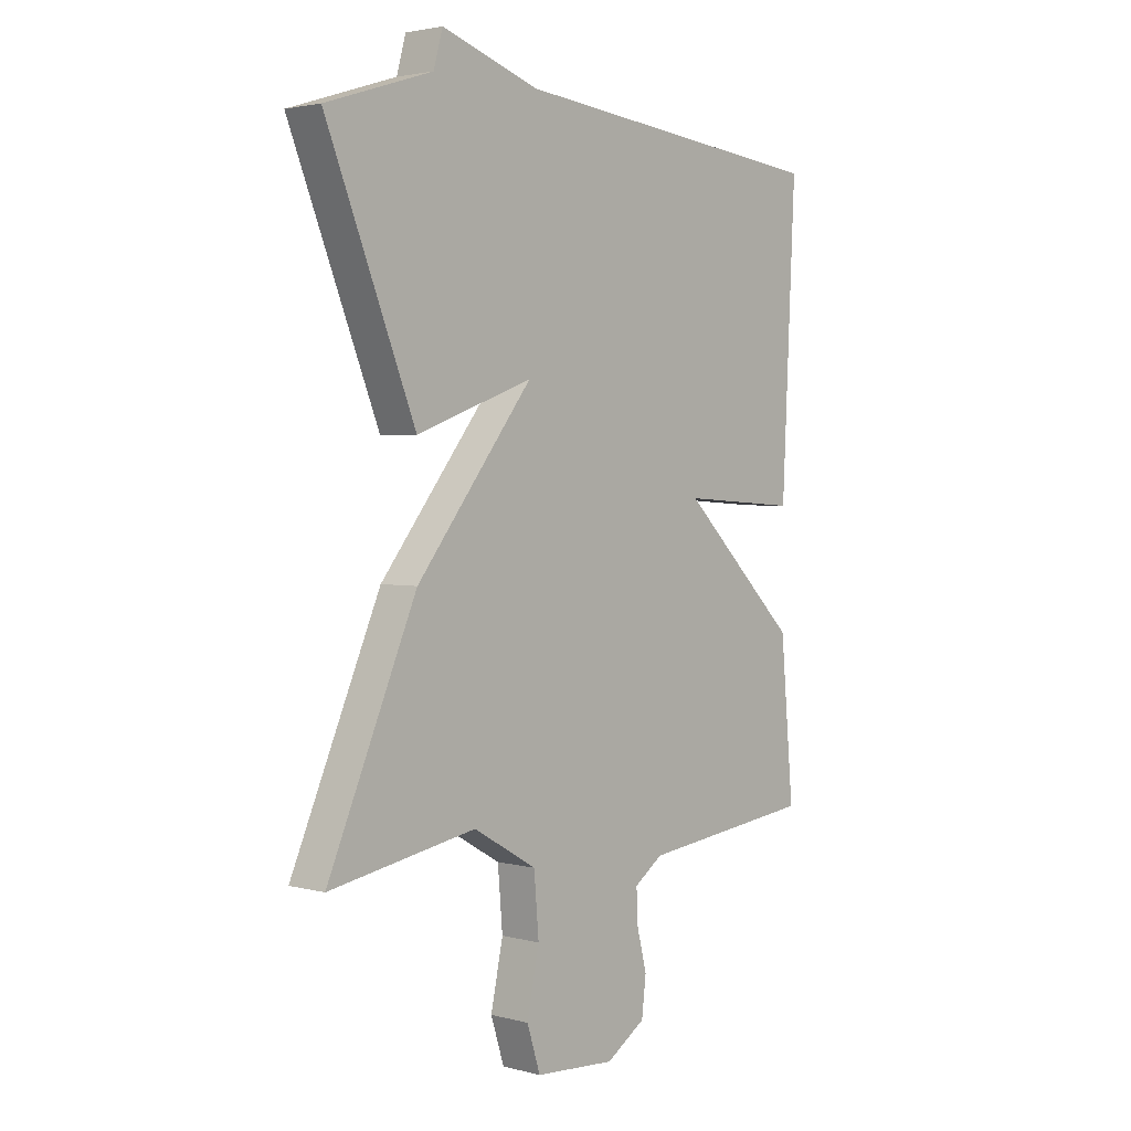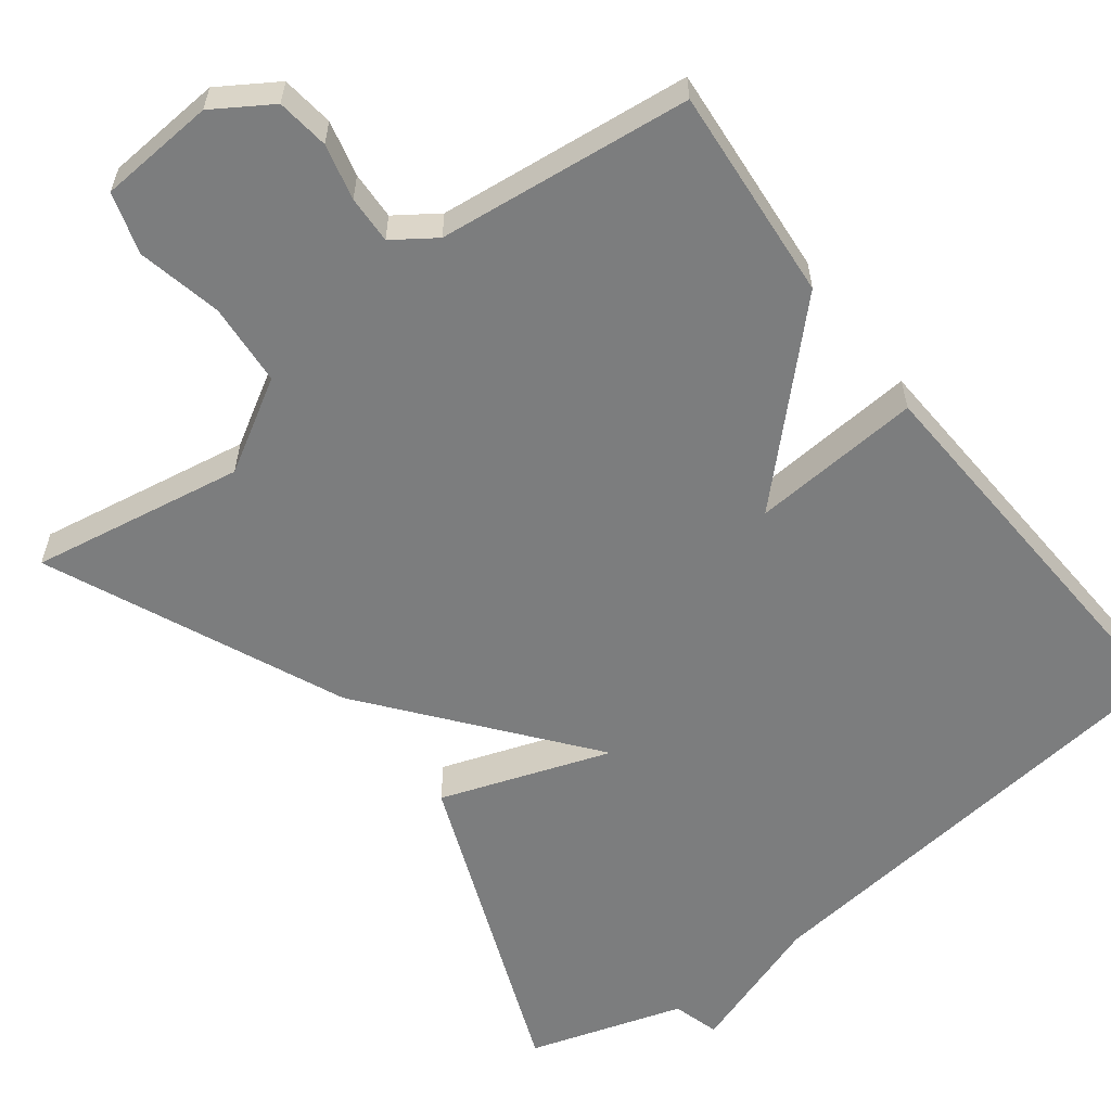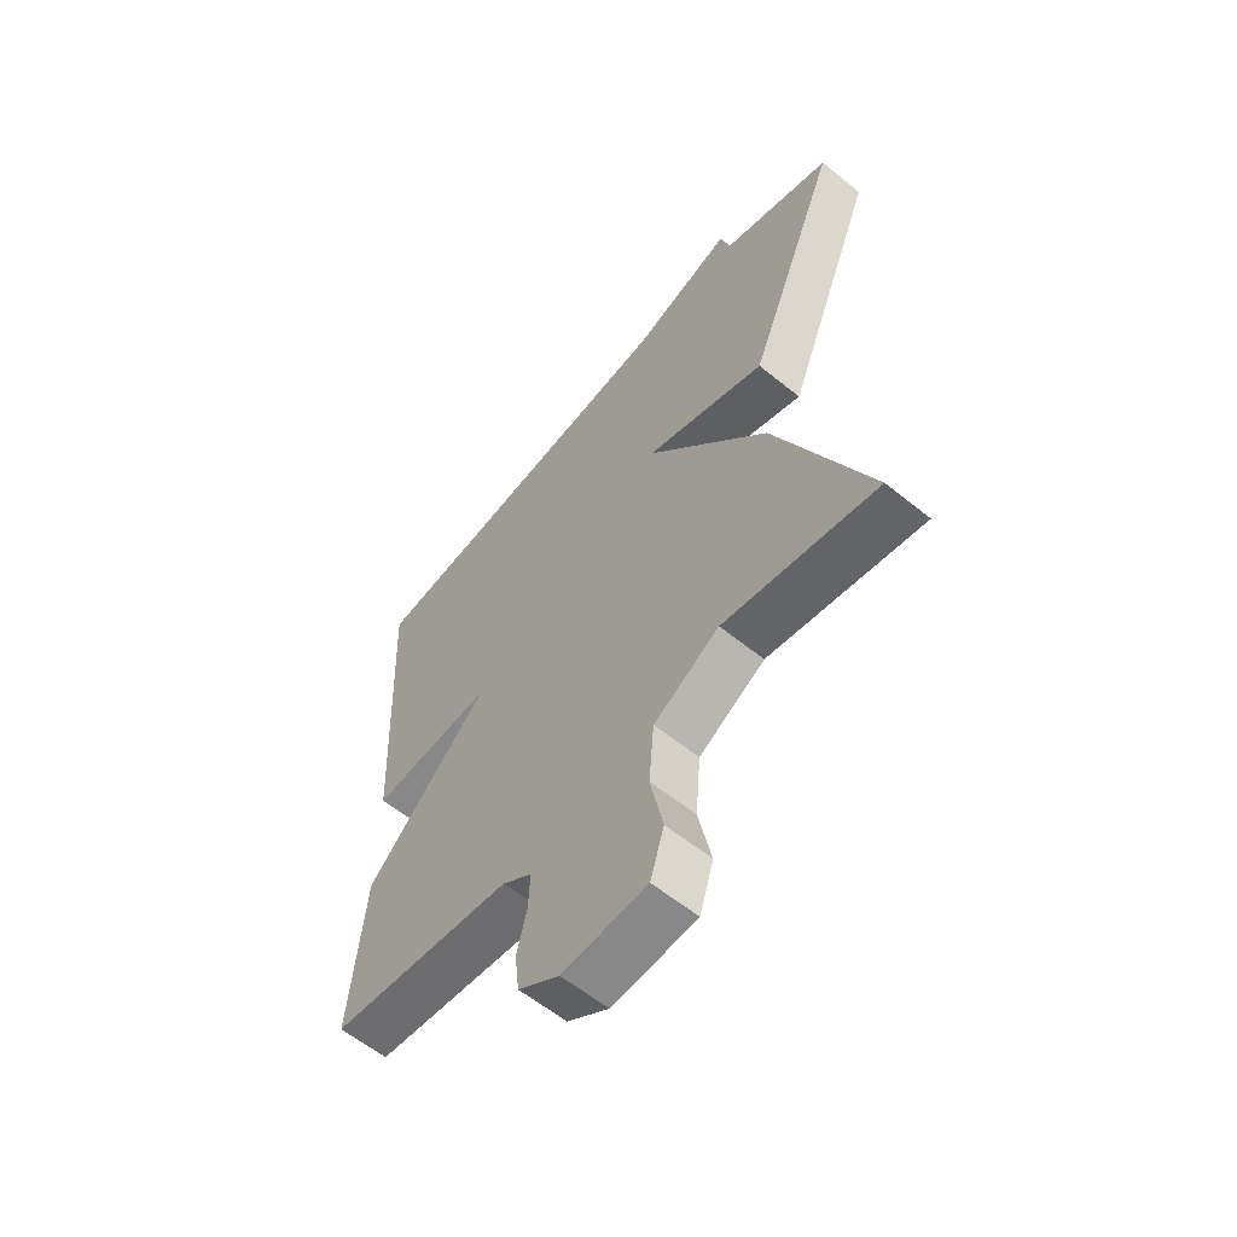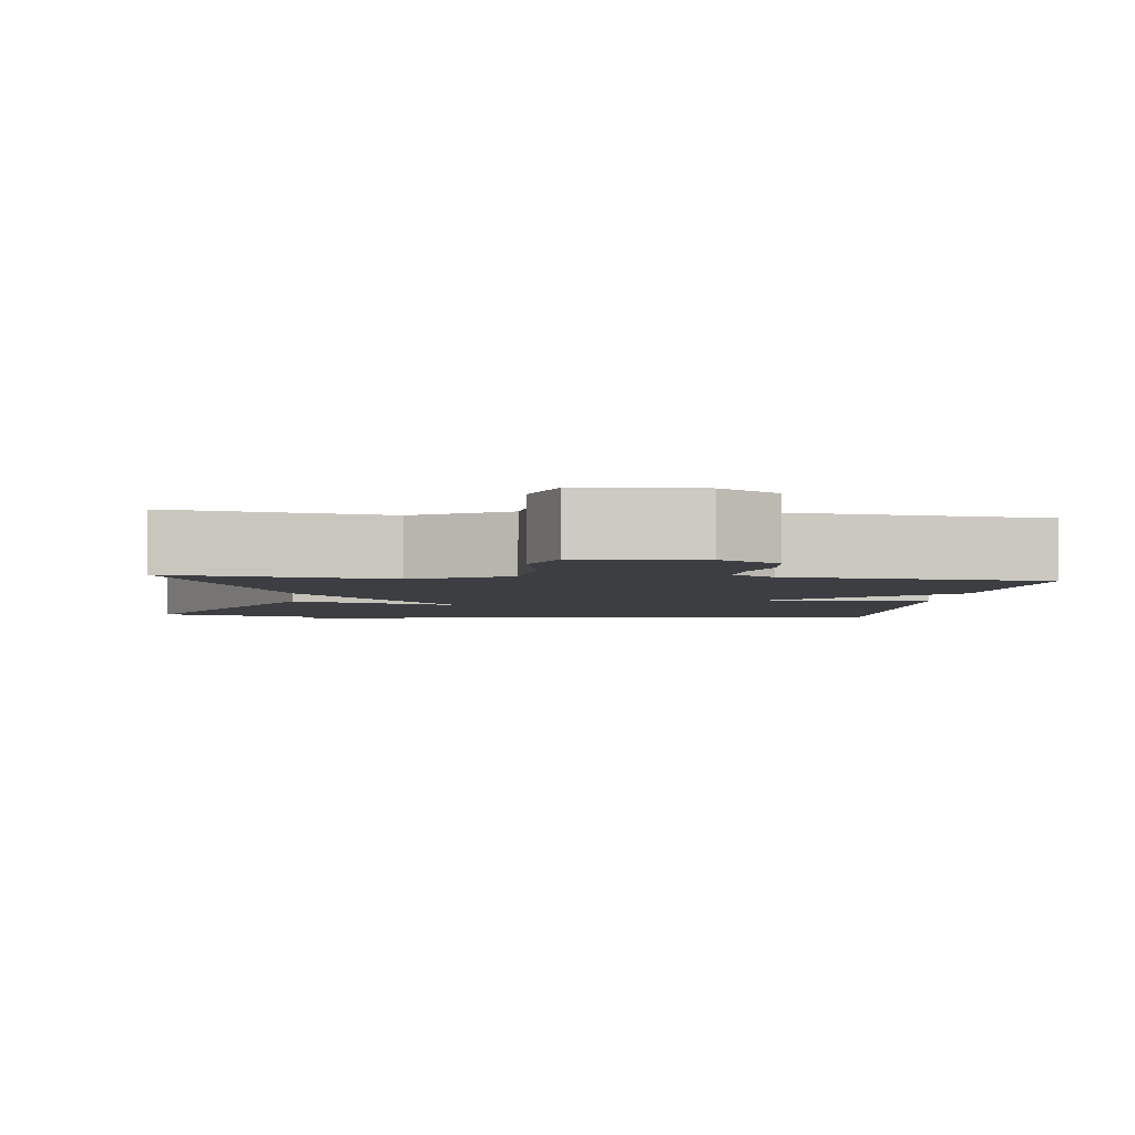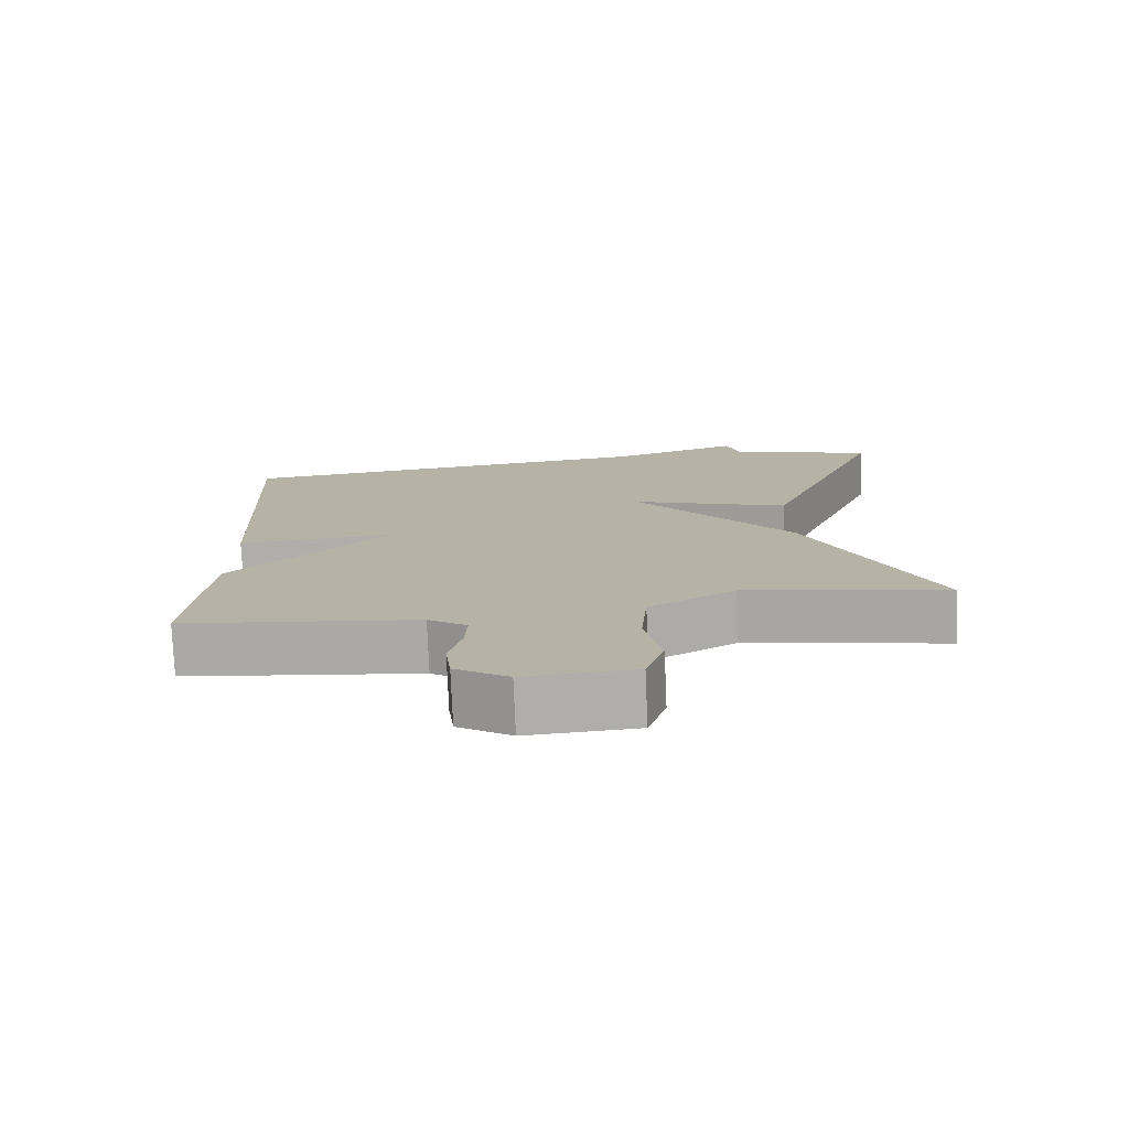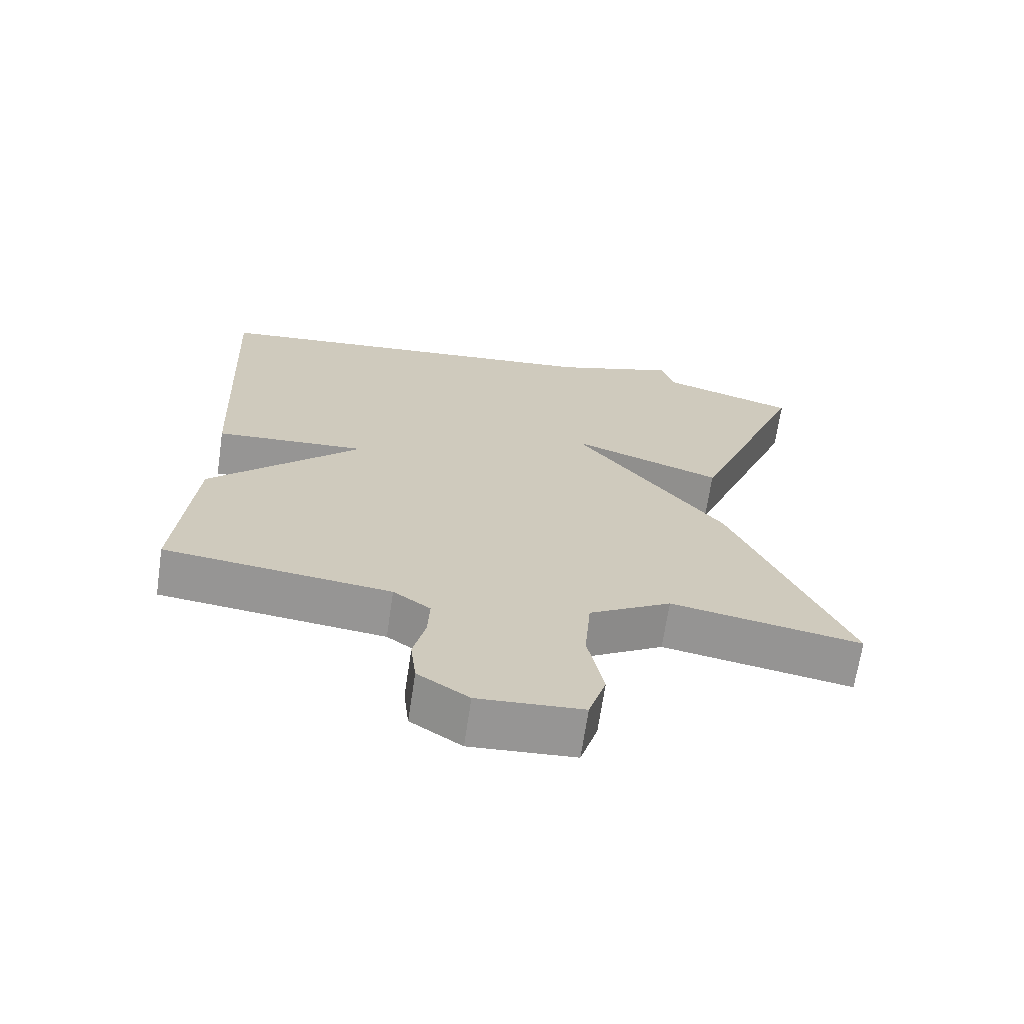
<metadata>
{"format":"obj","ext":"obj","renderer":"f3d","projection":"perspective","resolution":1024,"background":"white","views":[{"elev":2.7,"azim":131.8,"up":"+Z"},{"elev":-59.0,"azim":-142.3,"up":"+Y"},{"elev":-59.7,"azim":50.2,"up":"+Z"},{"elev":-3.4,"azim":173.0,"up":"+Y"},{"elev":-77.3,"azim":2.5,"up":"+Z"},{"elev":-67.7,"azim":-8.4,"up":"+Z"}]}
</metadata>
<code>
v -0.5 0.07 0.5
v 0.1 0.07 0.564
v 0.283 0.07 0.625
v 0.3 0.07 0.564
v 0.5 0.07 0.5
v 0.333 0.07 0.085
v 0.114 0.07 0.163
v 0.333 0.07 -0.115
v 0.5 0.07 -0.5
v 0.224 0.07 -0.451
v 0.105 0.07 -0.52
v 0.096 0.07 -0.627
v 0.119 0.07 -0.737
v 0.094 0.07 -0.816
v -0.057 0.07 -0.826
v -0.131 0.07 -0.778
v -0.139 0.07 -0.71
v -0.121 0.07 -0.638
v -0.118 0.07 -0.576
v -0.172 0.07 -0.538
v -0.5 0.07 -0.5
v -0.475 0.07 -0.222
v -0.254 0.07 -0.007
v -0.475 0.07 -0.022
v -0.5 0 0.5
v 0.1 0 0.564
v 0.283 0 0.625
v 0.3 0 0.564
v 0.5 0 0.5
v 0.333 0 0.085
v 0.114 0 0.163
v 0.333 0 -0.115
v 0.5 0 -0.5
v 0.224 0 -0.451
v 0.105 0 -0.52
v 0.096 0 -0.627
v 0.119 0 -0.737
v 0.094 0 -0.816
v -0.057 0 -0.826
v -0.131 0 -0.778
v -0.139 0 -0.71
v -0.121 0 -0.638
v -0.118 0 -0.576
v -0.172 0 -0.538
v -0.5 0 -0.5
v -0.475 0 -0.222
v -0.254 0 -0.007
v -0.475 0 -0.022
f 23 24 1 2
f 20 21 22 23
f 19 20 23 2
f 18 19 2
f 16 17 18
f 15 16 18
f 14 15 18
f 13 14 18
f 12 13 18
f 11 12 18 2
f 7 8 9 10
f 7 10 11
f 4 5 6 7
f 2 3 4 7
f 2 7 11
f 26 25 48 47
f 47 46 45 44
f 26 47 44 43
f 26 43 42
f 42 41 40
f 42 40 39
f 42 39 38
f 42 38 37
f 42 37 36
f 26 42 36 35
f 34 33 32 31
f 35 34 31
f 31 30 29 28
f 31 28 27 26
f 35 31 26
f 1 25 26 2
f 2 26 27 3
f 3 27 28 4
f 4 28 29 5
f 5 29 30 6
f 6 30 31 7
f 7 31 32 8
f 8 32 33 9
f 9 33 34 10
f 10 34 35 11
f 11 35 36 12
f 12 36 37 13
f 13 37 38 14
f 14 38 39 15
f 15 39 40 16
f 16 40 41 17
f 17 41 42 18
f 18 42 43 19
f 19 43 44 20
f 20 44 45 21
f 21 45 46 22
f 22 46 47 23
f 23 47 48 24
f 24 48 25 1

</code>
